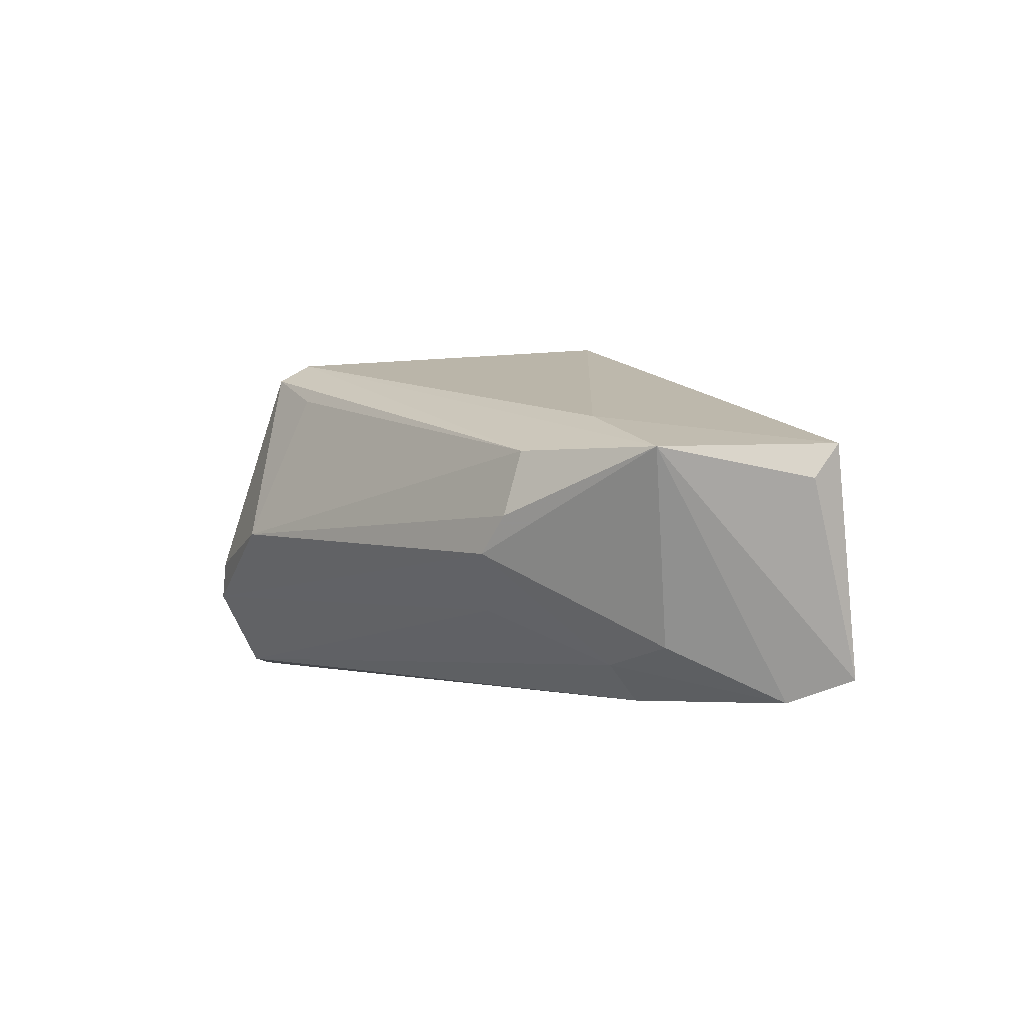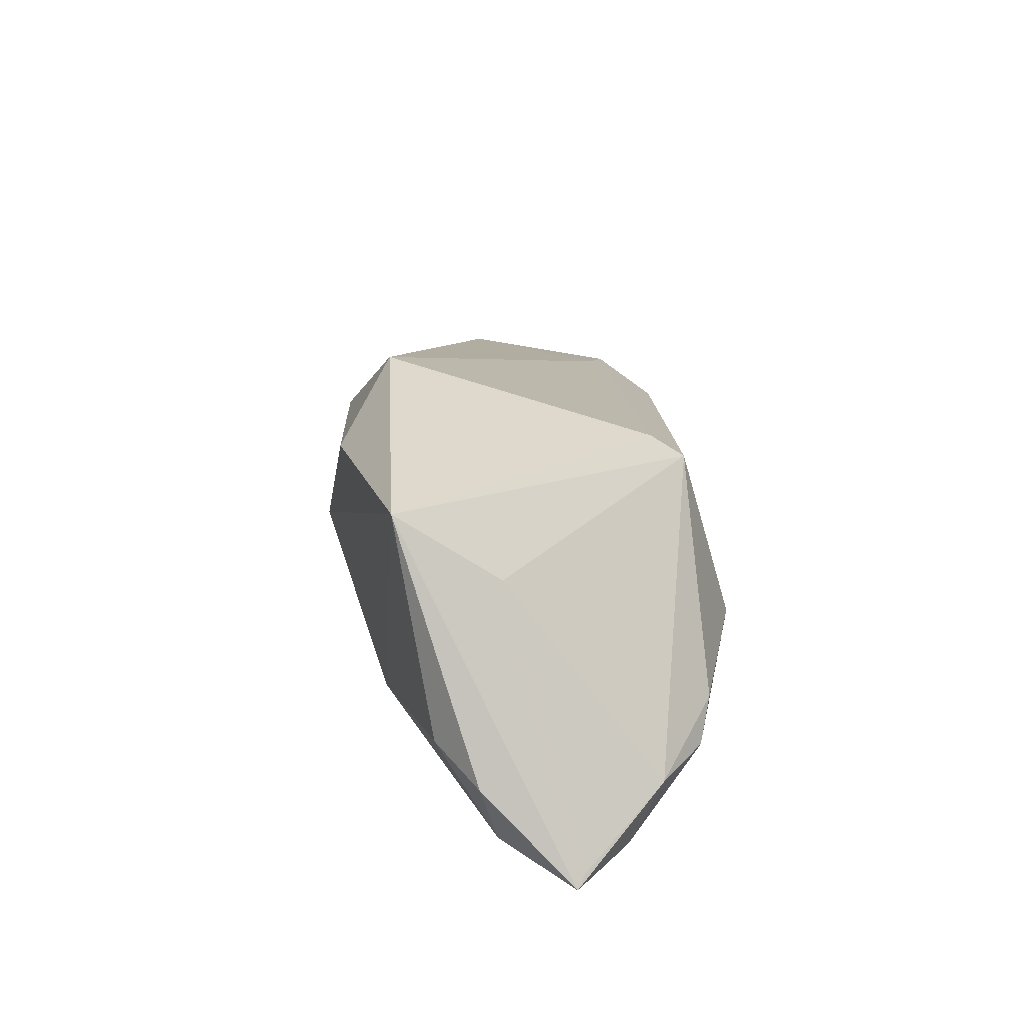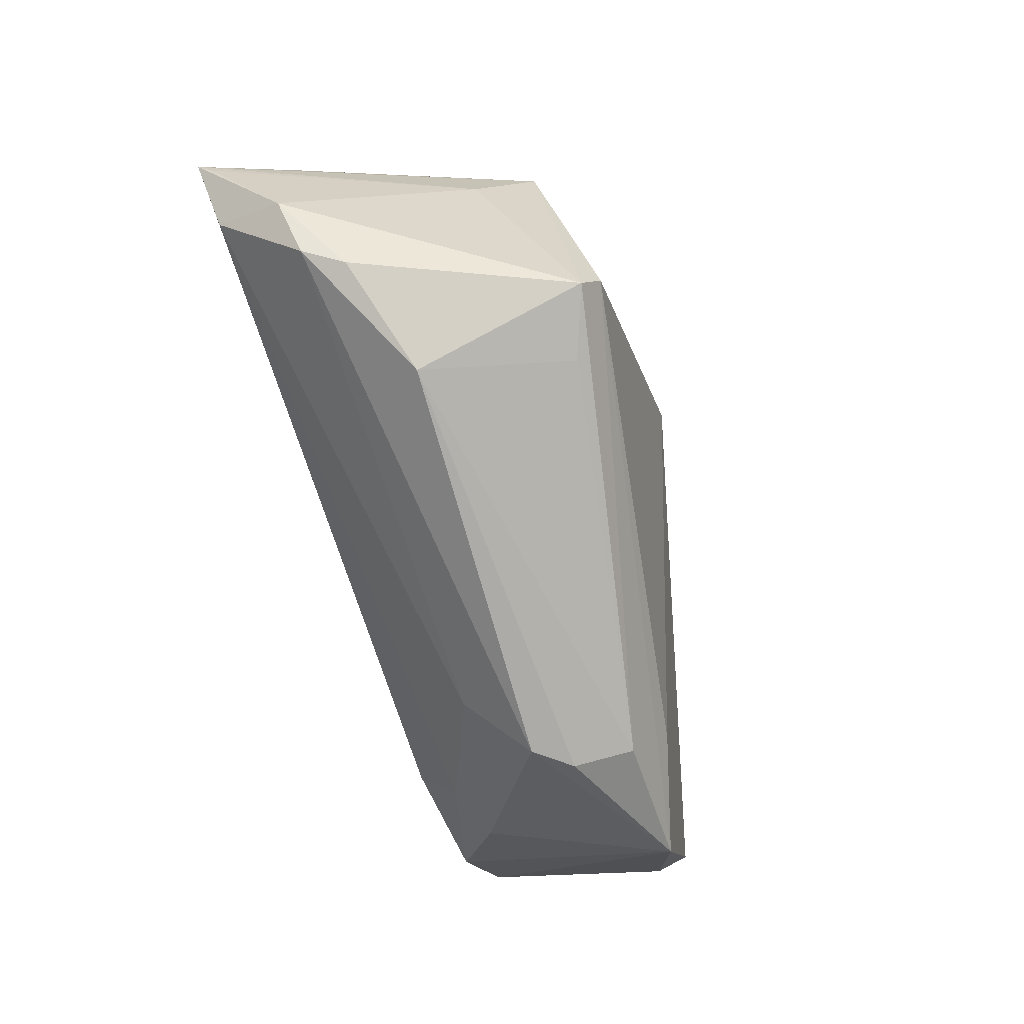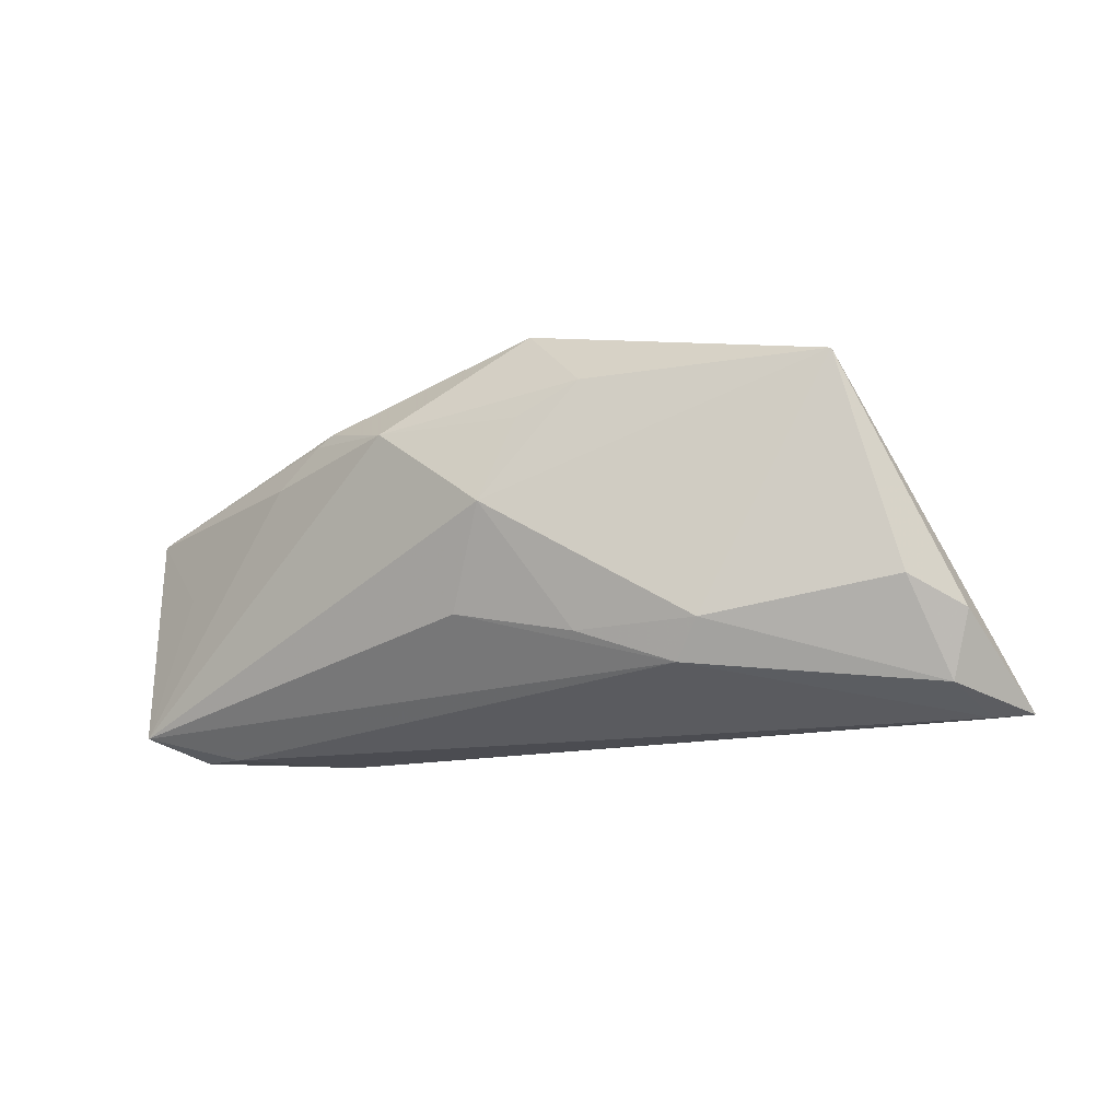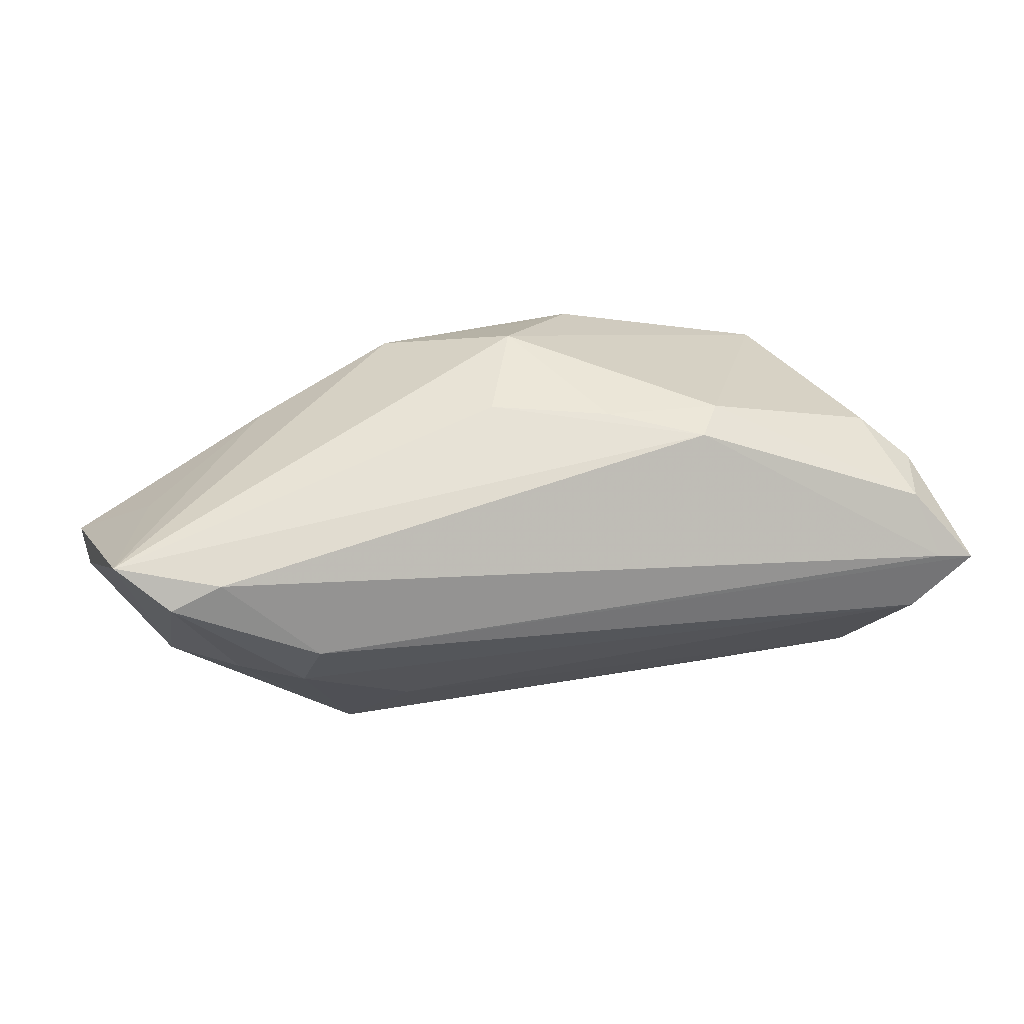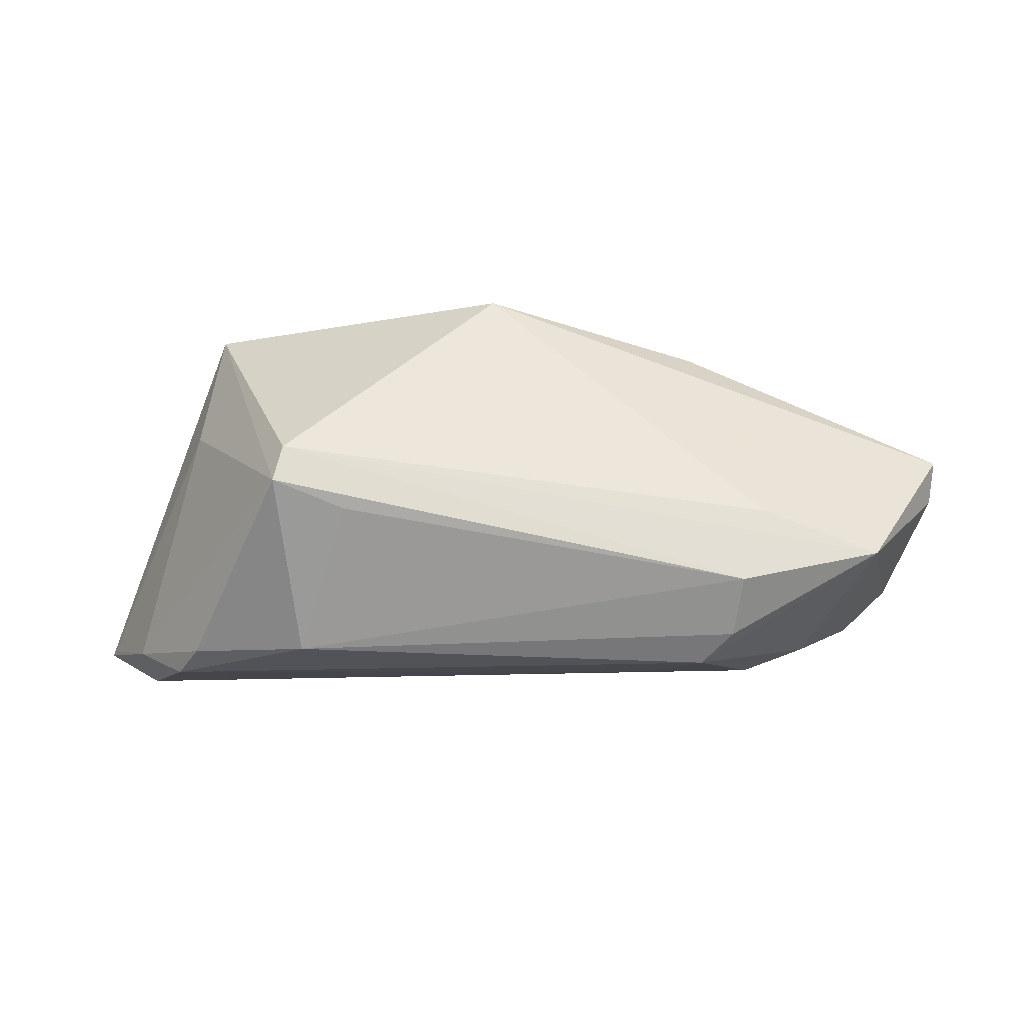
<metadata>
{"format":"obj","ext":"obj","renderer":"f3d","projection":"perspective","resolution":1024,"background":"white","views":[{"elev":-0.8,"azim":50.2,"up":"+Z"},{"elev":22.4,"azim":-94.4,"up":"+Z"},{"elev":-74.7,"azim":-71.5,"up":"+Y"},{"elev":-15.5,"azim":-158.3,"up":"+Z"},{"elev":23.1,"azim":164.9,"up":"+Y"},{"elev":37.0,"azim":-0.1,"up":"+Z"}]}
</metadata>
<code>
v 0.03362 -0.01371 0.01266
v 0.04997 0.007965 -0.0008038
v -0.00759 0.019 -0.01234
v -0.01008 0.02356 0.01631
v -0.001234 0.01691 0.0252
v 0.05583 0.007753 -0.01863
v 0.03354 -0.01084 -0.01718
v -0.05084 0.008331 -0.01111
v 0.01908 -0.01807 -0.01086
v 0.04963 0.002582 -0.02146
v -0.05111 -0.001812 -0.02184
v 0.02591 0.01563 0.01664
v -0.04846 -0.009249 -0.02049
v -0.04294 -0.01847 -0.01057
v -0.002364 0.02384 0.0126
v 0.02568 -0.02433 -0.003801
v 0.001678 0.02563 0.002386
v -0.04889 -0.01322 -0.01198
v 0.04801 -0.01708 0.008415
v -0.04121 0.004975 0.01082
v 0.03209 -0.005203 -0.02184
v 0.0161 0.02244 0.01318
v 0.02942 -0.02399 0.0007279
v -0.02558 -0.02433 -0.001375
v 0.0305 -0.02225 0.008371
v -0.02724 -0.01382 0.02288
v 0.05852 0.001674 0.008966
v -0.02831 -0.01772 0.02056
v 0.02831 0.01525 0.01528
v -0.05585 -0.002496 -0.02169
v -0.01912 0.01652 -0.01647
v -0.04837 0.006123 -0.01896
v -0.04496 0.01324 -0.007708
v 0.05784 -0.001631 0.004932
v 0.04358 0.005327 -0.02184
v 0.006948 0.02031 -0.009389
v -0.04007 -0.01981 -0.005713
v -0.02228 0.01858 -0.0119
v 0.0413 -0.009164 -0.01484
v -0.01957 -0.01909 0.01712
v 0.03372 0.01478 0.01033
v -0.03853 0.01752 0.01831
v -0.0549 -0.003432 -0.02007
f 16 24 14
f 12 5 27
f 12 22 5
f 5 22 4
f 6 2 27
f 30 8 32
f 36 6 31
f 31 6 35
f 25 26 28
f 19 26 25
f 28 20 18
f 37 24 28
f 37 14 24
f 28 18 37
f 37 18 14
f 29 12 27
f 22 12 29
f 17 6 36
f 22 6 17
f 30 21 13
f 13 18 30
f 14 18 13
f 27 2 41
f 41 29 27
f 22 29 41
f 41 6 22
f 2 6 41
f 27 19 34
f 34 6 27
f 19 6 34
f 10 21 35
f 35 6 10
f 10 6 19
f 1 26 19
f 5 26 1
f 27 5 1
f 1 19 27
f 30 32 11
f 32 31 11
f 11 31 35
f 11 21 30
f 35 21 11
f 16 19 23
f 19 25 23
f 23 24 16
f 23 25 24
f 28 24 40
f 40 25 28
f 24 25 40
f 43 20 30
f 30 18 43
f 43 18 20
f 15 4 22
f 22 17 15
f 15 17 4
f 36 31 3
f 3 17 36
f 33 32 8
f 16 14 9
f 14 13 9
f 21 10 7
f 16 9 7
f 7 13 21
f 7 9 13
f 38 3 31
f 17 3 38
f 38 31 32
f 32 33 38
f 4 17 42
f 17 38 42
f 42 38 33
f 42 33 8
f 5 4 42
f 30 20 42
f 42 8 30
f 42 26 5
f 28 26 42
f 42 20 28
f 39 10 19
f 39 7 10
f 39 19 16
f 16 7 39

</code>
